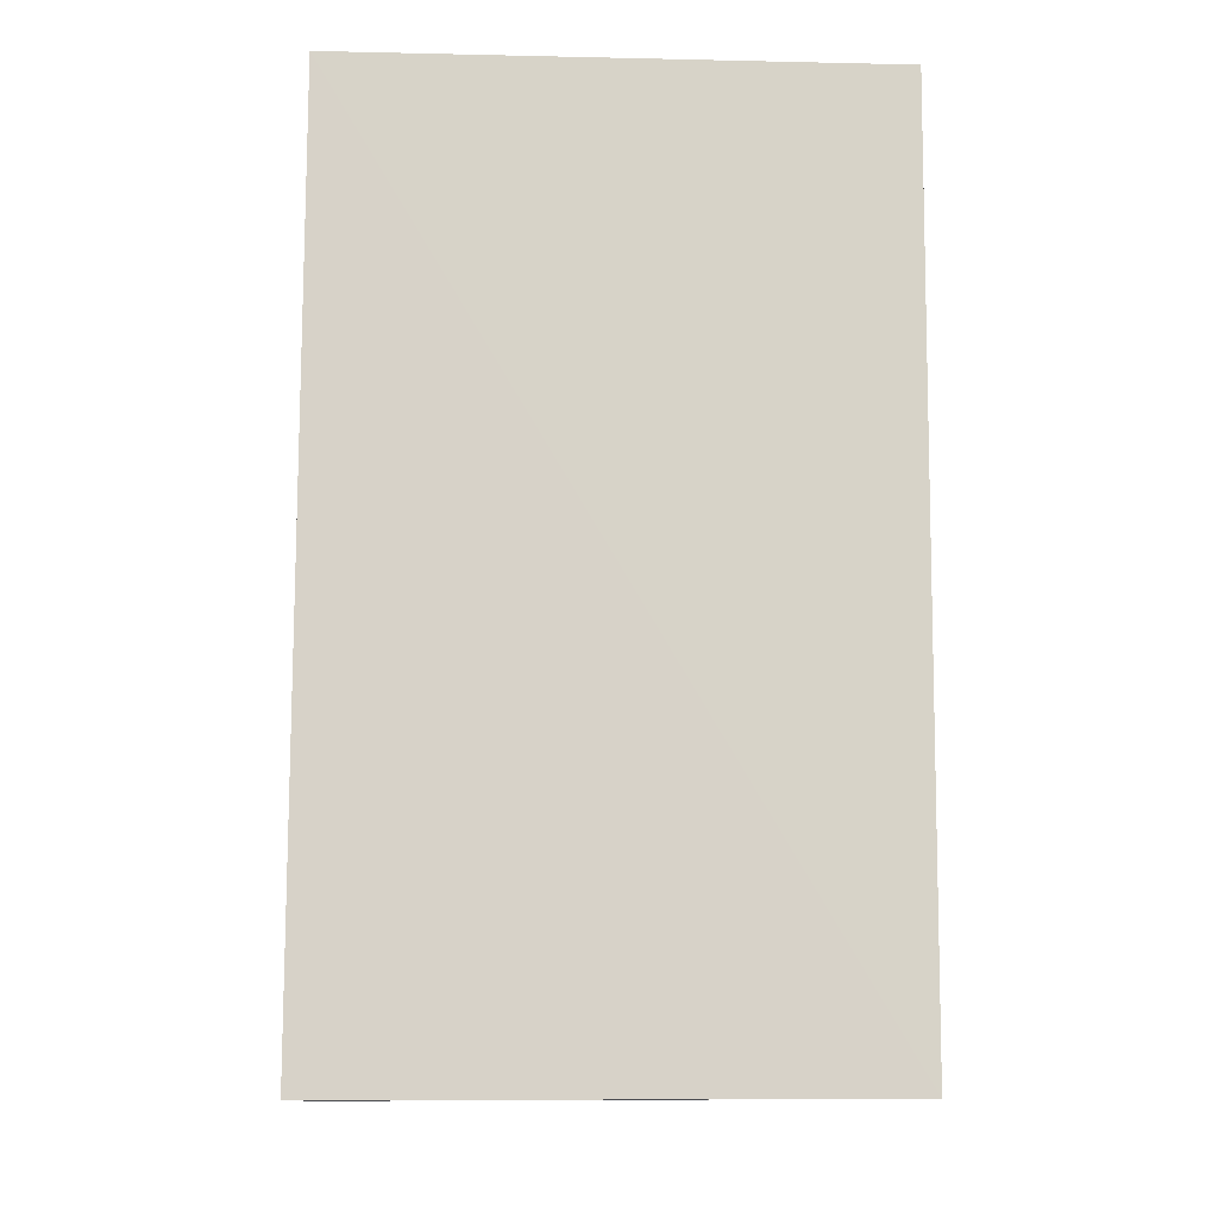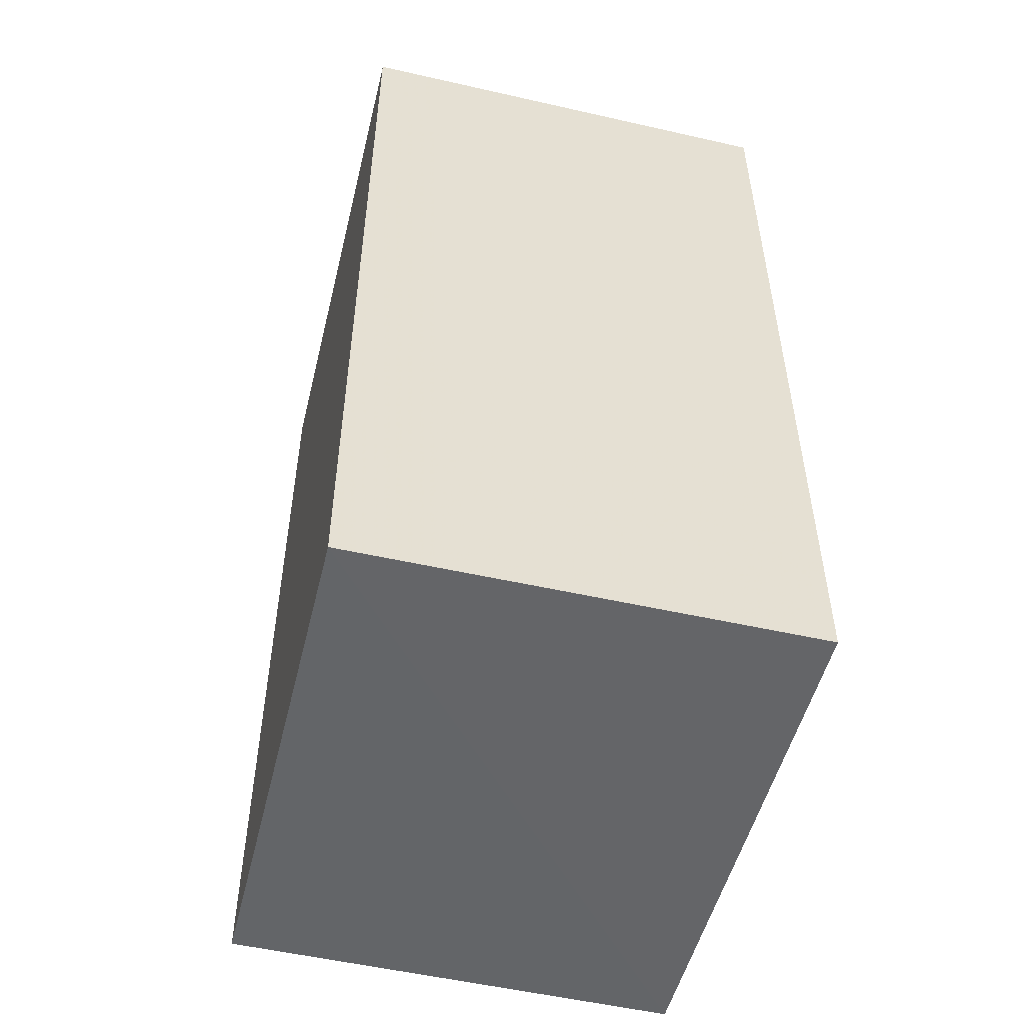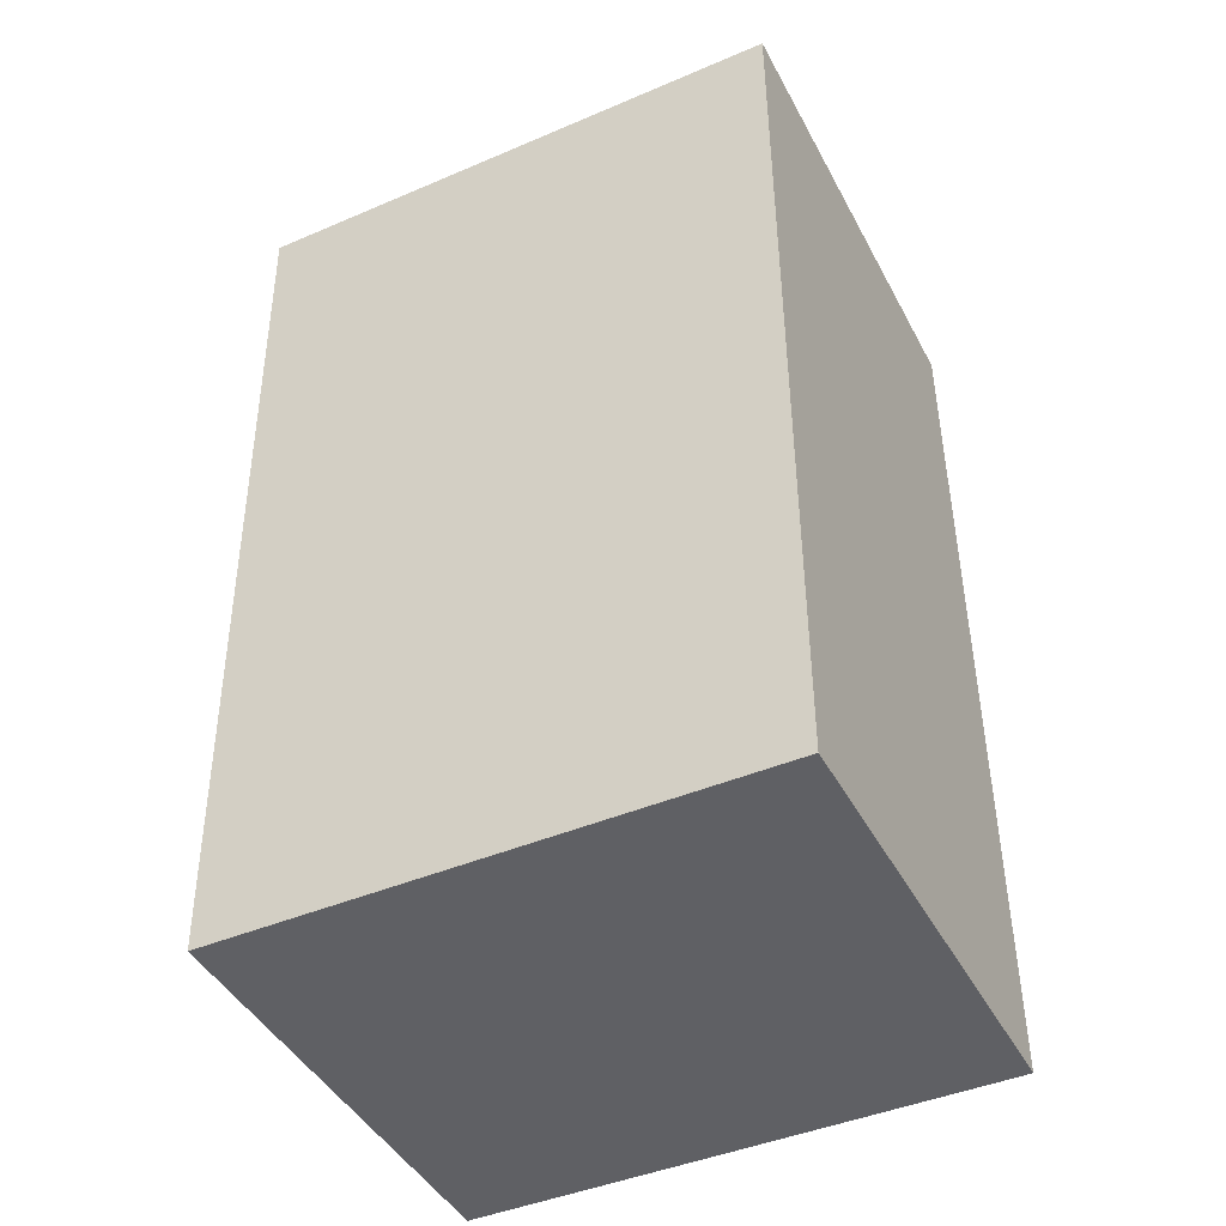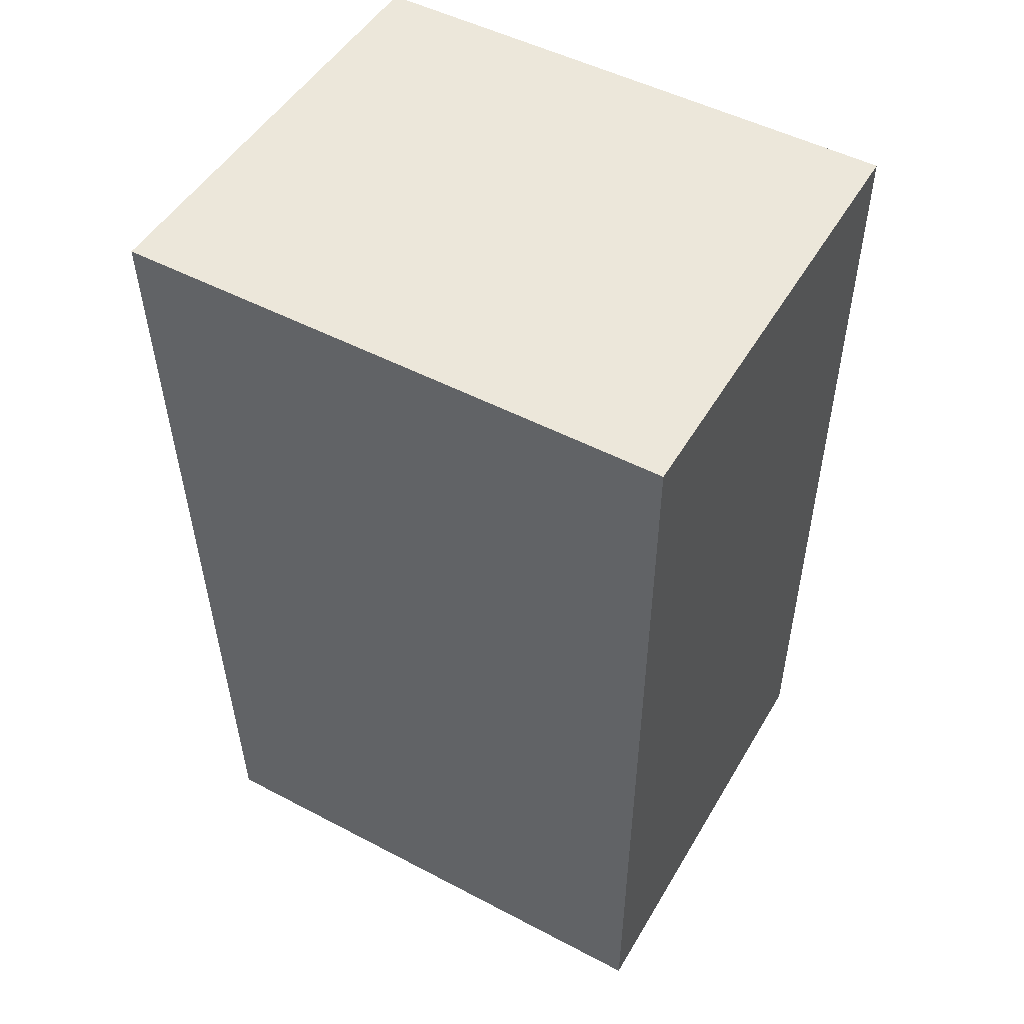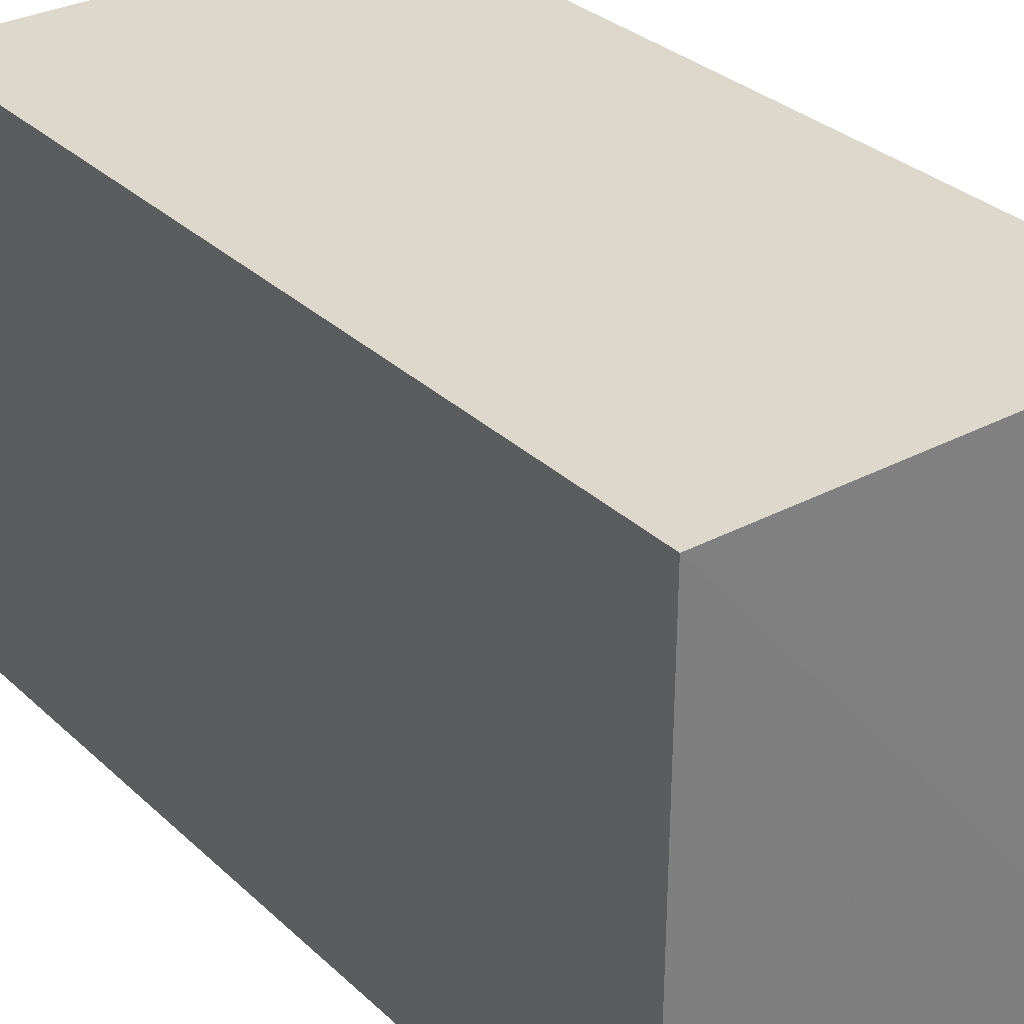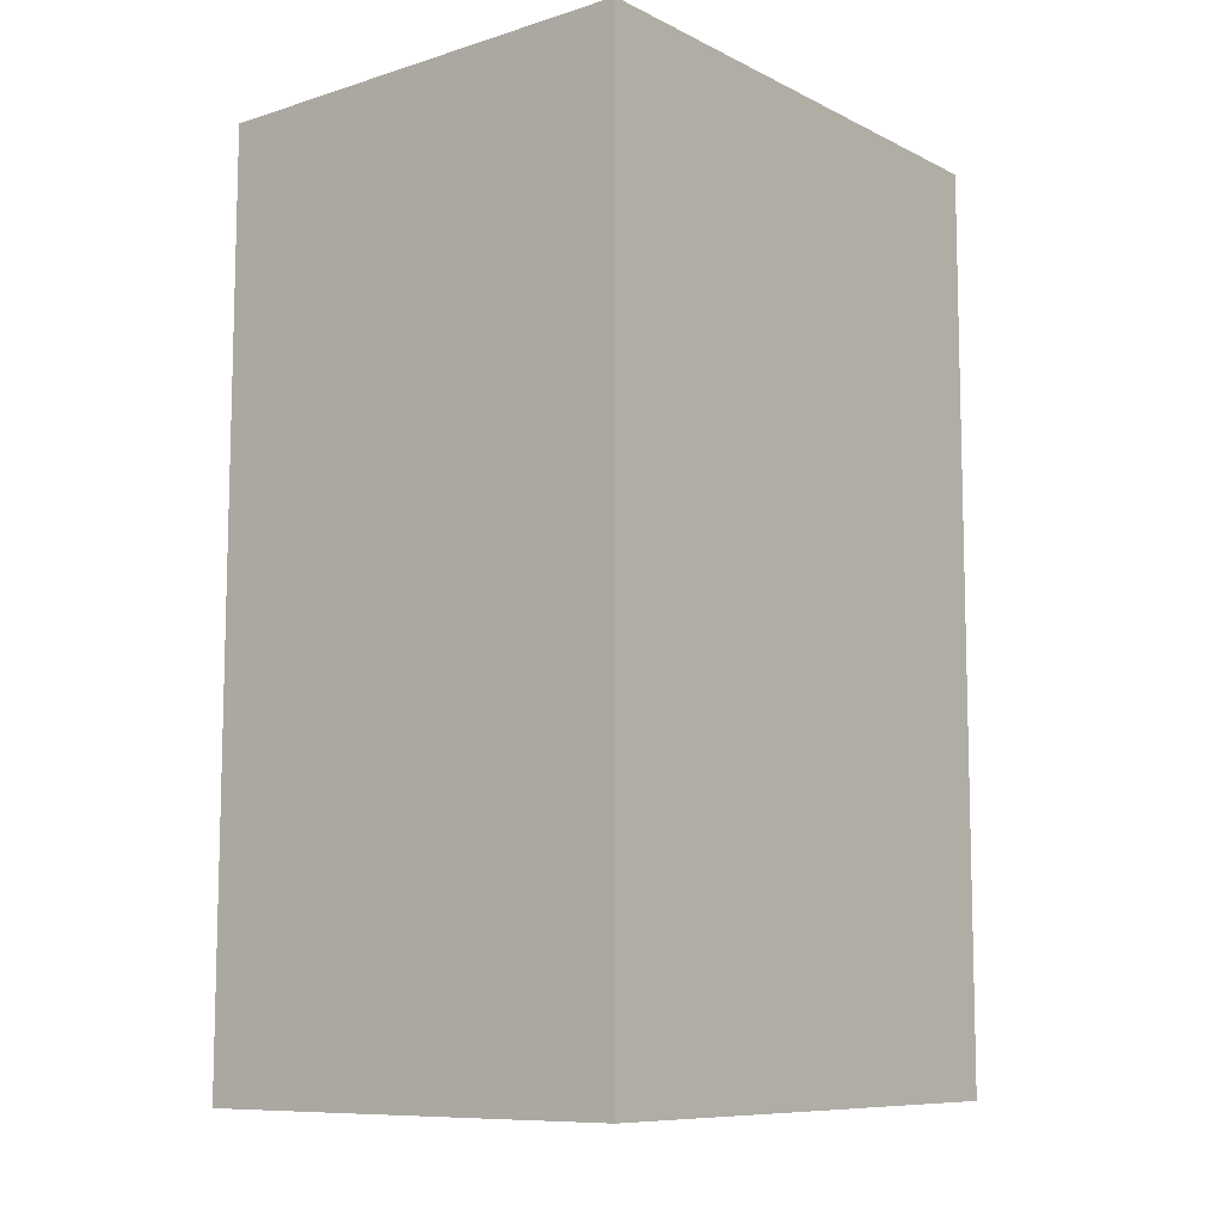
<metadata>
{"format":"obj","ext":"obj","renderer":"f3d","projection":"perspective","resolution":1024,"background":"white","views":[{"elev":-11.8,"azim":-92.9,"up":"+Z"},{"elev":-51.6,"azim":166.2,"up":"+Z"},{"elev":-44.1,"azim":116.6,"up":"+Z"},{"elev":50.6,"azim":119.7,"up":"+Z"},{"elev":31.2,"azim":142.9,"up":"+Y"},{"elev":-9.5,"azim":-141.1,"up":"+Z"}]}
</metadata>
<code>
v -0.02019 -0.01129 0.03118
v -0.02019 -0.0243 0.0312
v -0.02019 -0.01129 0.009791
v -0.03088 -0.01129 0.009791
v -0.03088 -0.01129 0.03118
v -0.03091 -0.02394 0.009824
v -0.0202 -0.02384 0.009842
v -0.03084 -0.02412 0.03119
f 1 2 3
f 1 3 4
f 5 2 1
f 5 1 4
f 6 4 3
f 6 5 4
f 7 6 3
f 7 3 2
f 7 2 6
f 8 6 2
f 8 2 5
f 8 5 6

</code>
